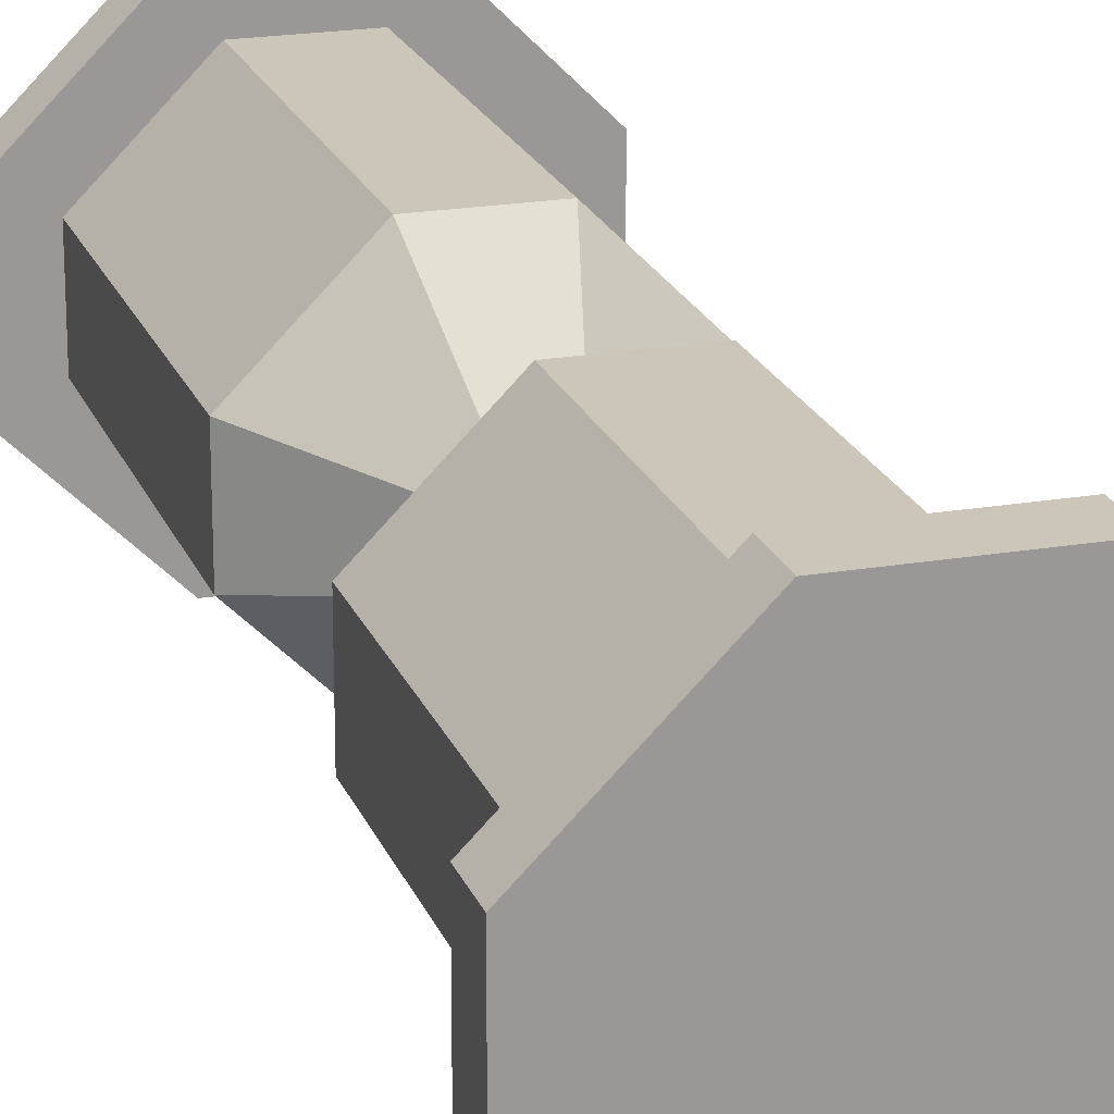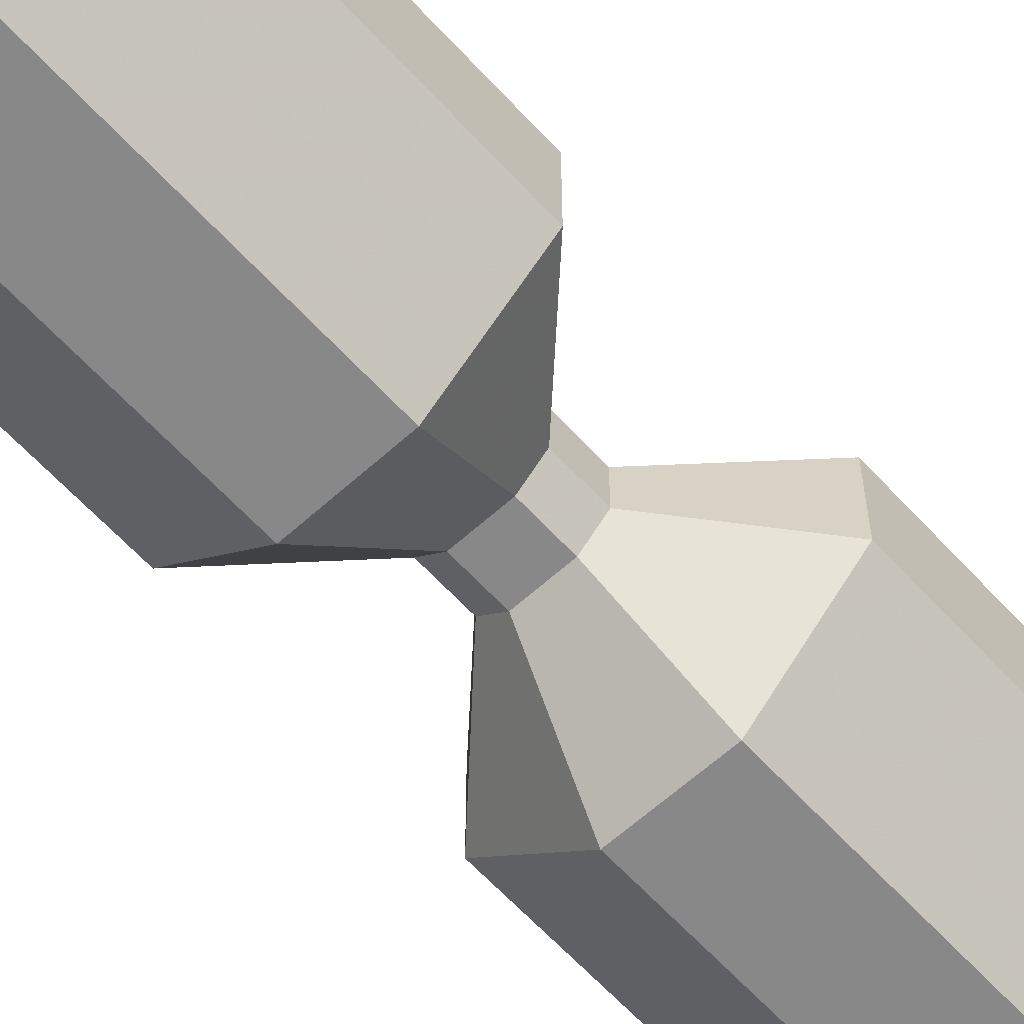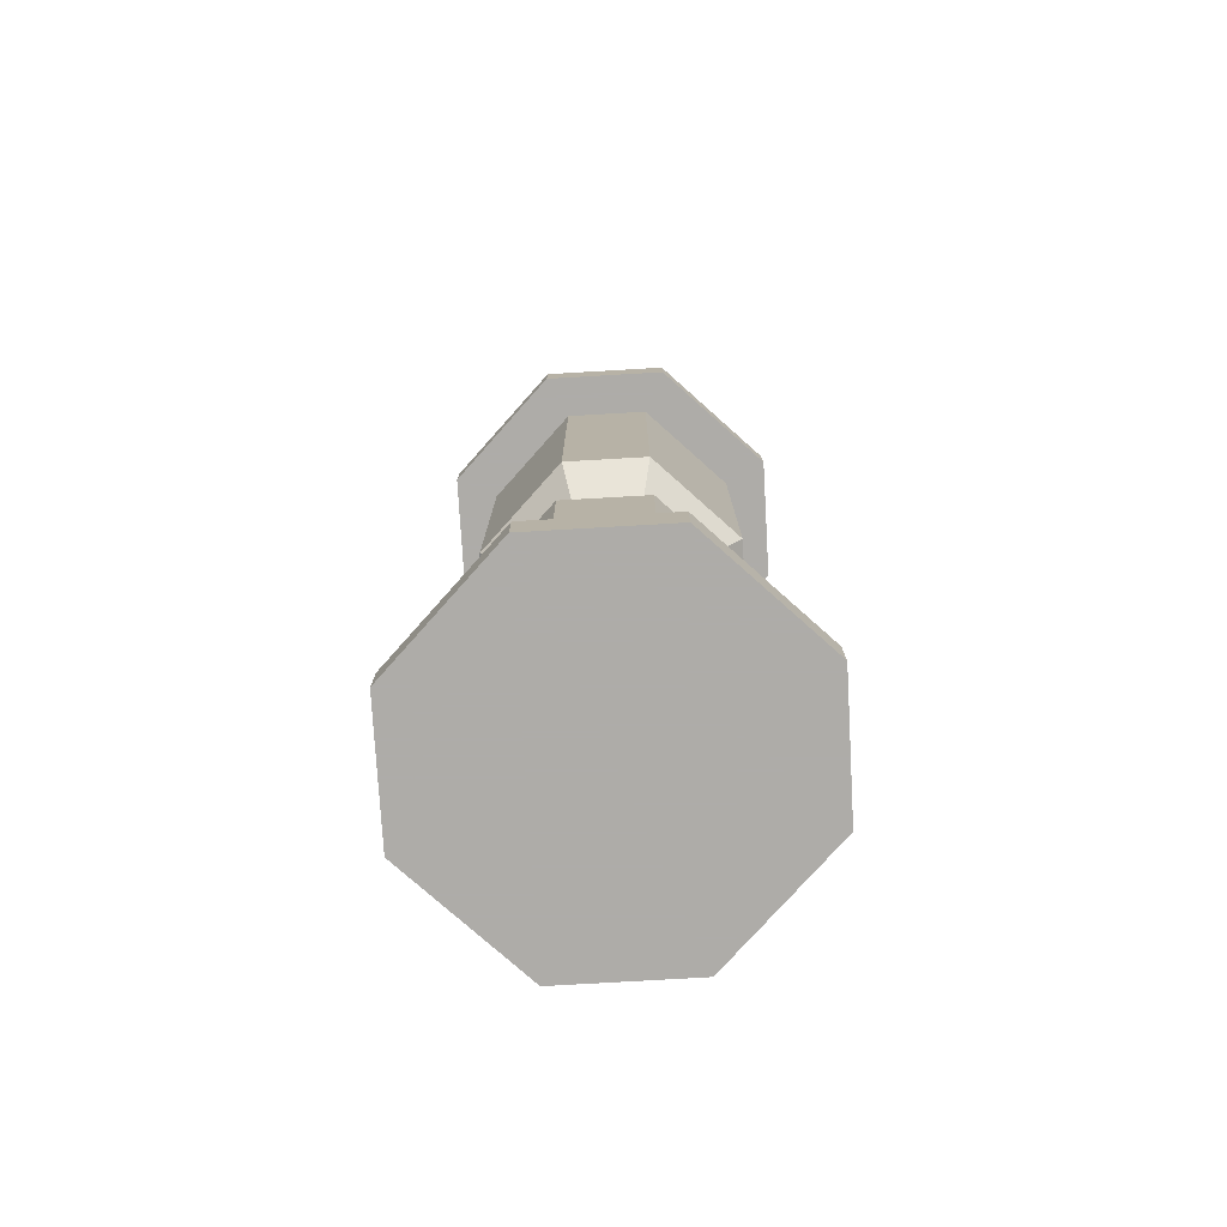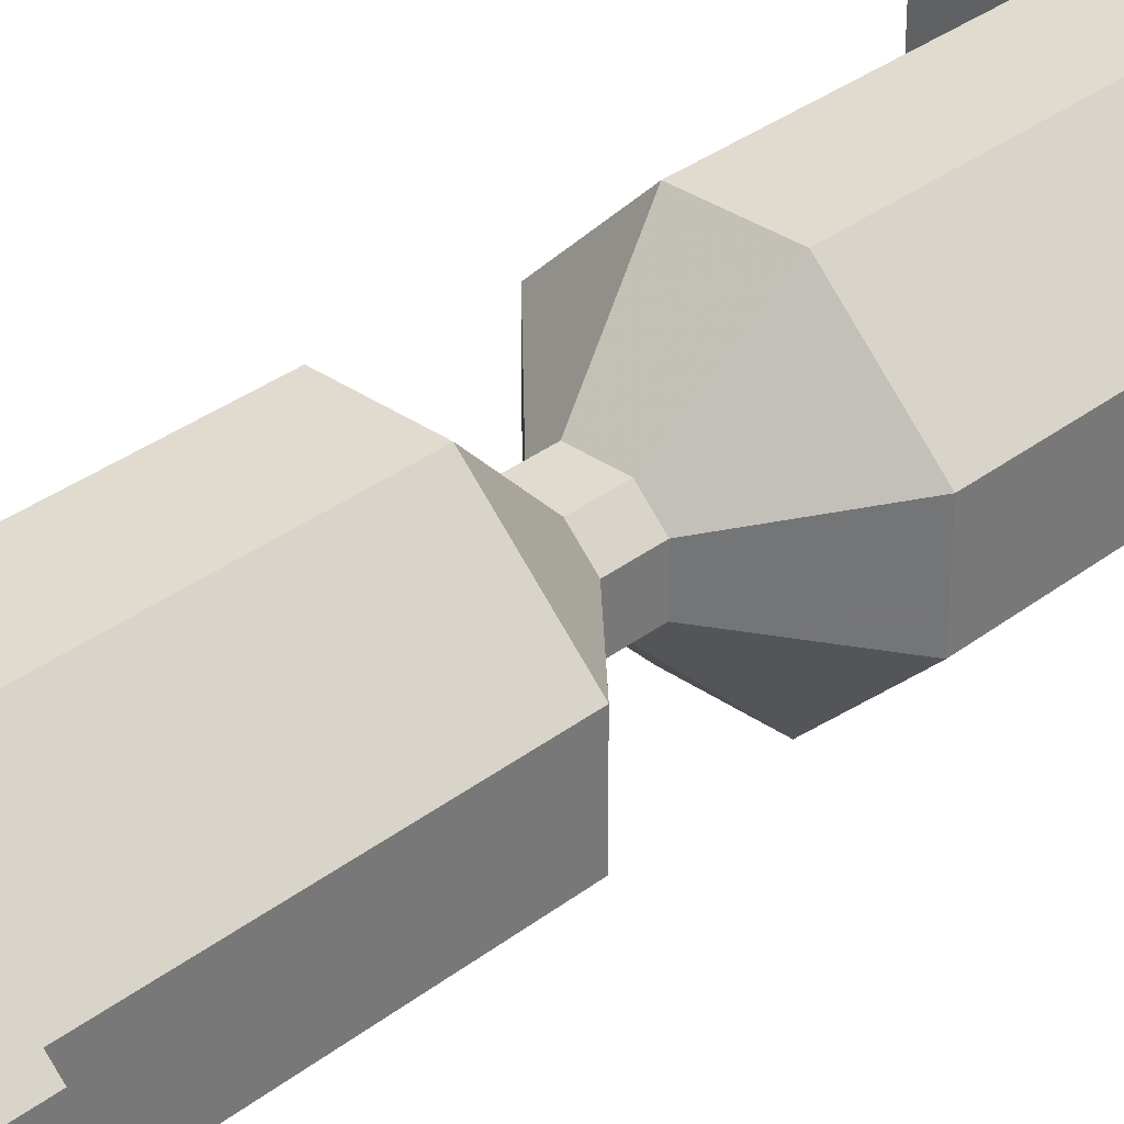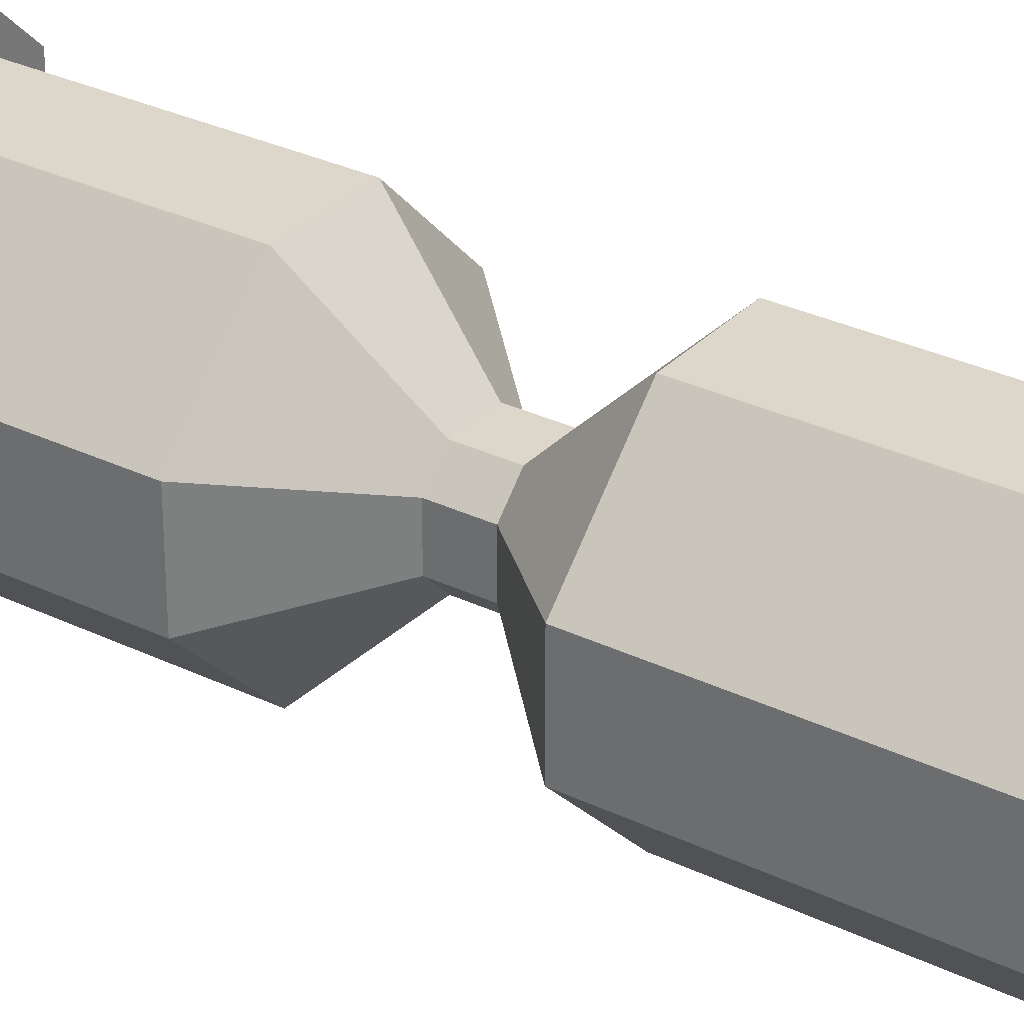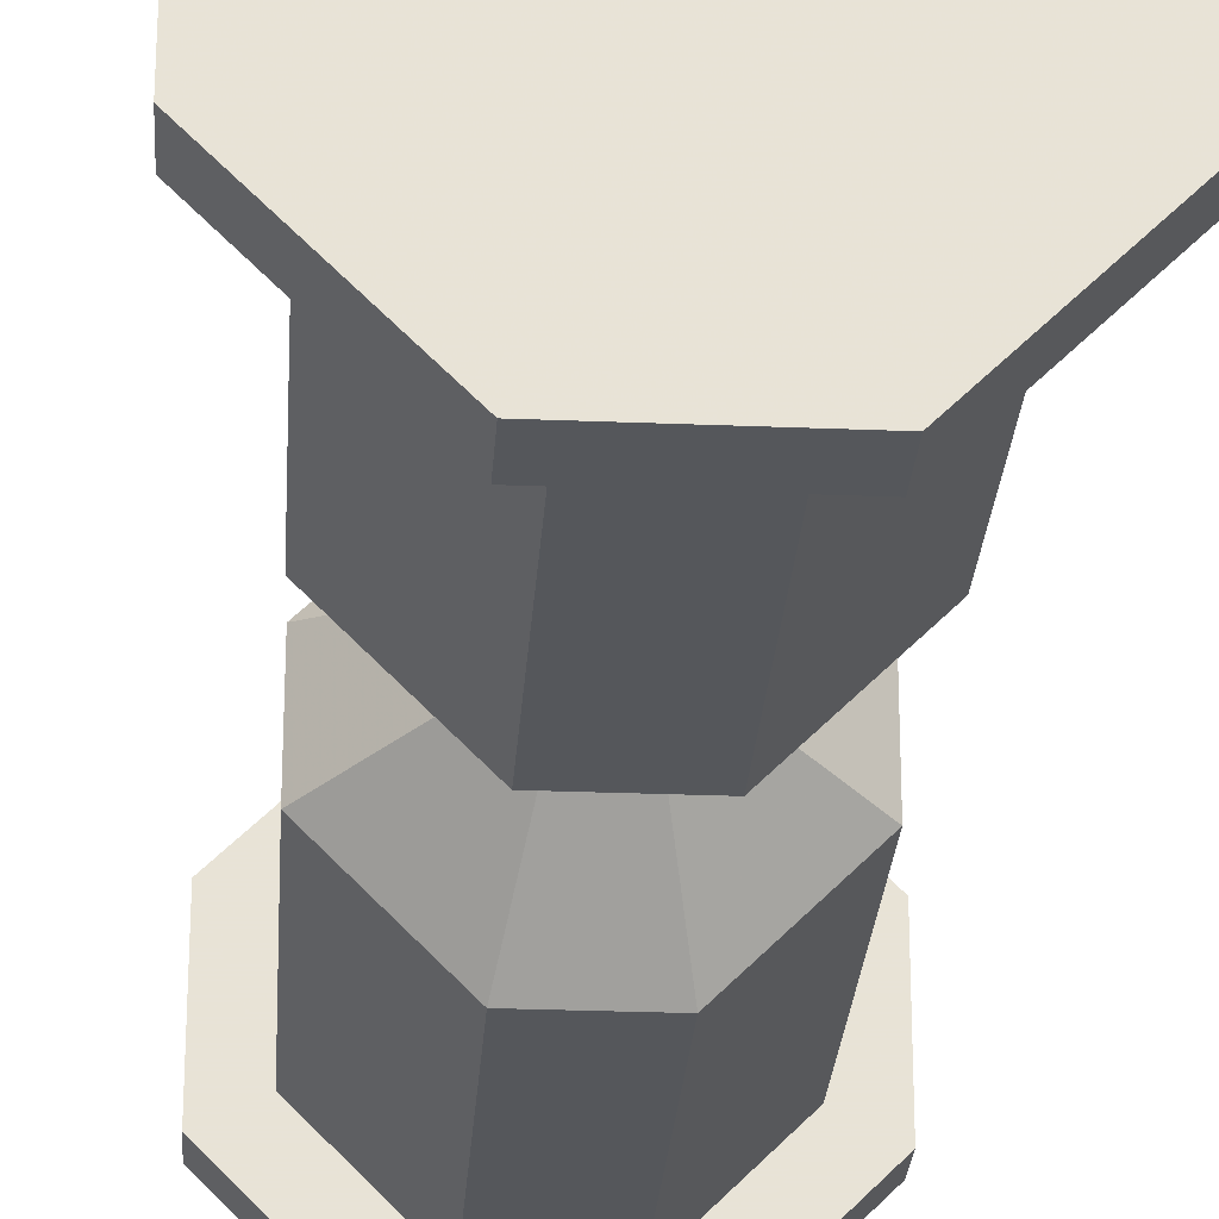
<metadata>
{"format":"obj","ext":"obj","renderer":"f3d","projection":"perspective","resolution":1024,"background":"white","views":[{"elev":20.8,"azim":162.7,"up":"+Z"},{"elev":-62.8,"azim":42.4,"up":"+Z"},{"elev":-77.0,"azim":3.3,"up":"+Y"},{"elev":33.6,"azim":-136.2,"up":"+Z"},{"elev":30.8,"azim":124.8,"up":"+Z"},{"elev":-26.4,"azim":176.3,"up":"+Z"}]}
</metadata>
<code>
o if/197/105
v -16 -16 40
v -40 -16 16
v -40 -136 16
v -16 -136 40
v 16 -16 40
v -40 -16 -16
v -40 -136 -16
v -16 -136 -40
v 16 -136 -40
v 40 -136 -16
v 40 -136 16
v 16 -136 40
v 40 -16 16
v 40 -16 -16
v 16 -16 -40
v -16 -16 -40
v 16 -216 -40
v -16 -216 -40
v -4 -184 -8
v 4 -184 -8
v 40 -216 -16
v 40 -336 -16
v 16 -336 -40
v -16 -336 -40
v -40 -216 -16
v -8 -184 -4
v -8 -16 -4
v -4 -16 -8
v 4 -16 -8
v 8 -184 -4
v 40 -216 16
v 40 -336 16
v -16 -336 40
v -40 -336 -16
v -40 -216 16
v -8 -184 4
v -8 -16 4
v -16 -216 40
v 16 -216 40
v 4 -184 8
v -4 -184 8
v -40 -336 16
v 16 -336 40
v 8 -184 4
v 8 -16 4
v 4 -16 8
v -4 -16 8
v 8 -16 -4
v -8 -168 16
v -16 -168 8
v -16 -184 8
v -8 -184 16
v 8 -168 16
v 16 -136 48
v -16 -136 48
v -48 -136 16
v -16 -168 -8
v -16 -184 -8
v -48 -216 -16
v -48 -216 16
v -16 -216 48
v 8 -184 16
v 16 -168 8
v 48 -136 16
v 48 -16 16
v 16 -16 48
v -16 -16 48
v -48 -16 16
v -48 -136 -16
v -8 -168 -16
v -8 -184 -16
v -16 -216 -48
v -16 -336 -48
v -48 -336 -16
v -48 -336 16
v -16 -336 48
v 16 -216 48
v 16 -184 8
v 16 -168 -8
v 48 -136 -16
v 48 -16 -16
v 64 -16 -24
v 64 -16 24
v 16 -16 -48
v 24 -16 -64
v 24 0 -64
v 64 0 -24
v 64 0 24
v 24 -16 64
v -24 -16 64
v -64 -16 24
v -48 -16 -16
v -16 -16 -48
v -24 -16 -64
v -24 0 -64
v 24 0 64
v -24 0 64
v -64 0 24
v -64 -16 -24
v -16 -136 -48
v 8 -168 -16
v 8 -184 -16
v 16 -216 -48
v 16 -336 -48
v 24 -336 -64
v -24 -336 -64
v 16 -336 48
v 48 -336 -16
v 64 -336 -24
v 64 -352 -24
v 24 -352 -64
v -24 -352 -64
v -64 -336 -24
v 24 -336 64
v 64 -336 24
v 48 -336 16
v 48 -216 16
v 16 -184 -8
v 48 -216 -16
v 64 -352 24
v -24 -352 64
v -64 -352 -24
v -64 -336 24
v -24 -336 64
v 24 -352 64
v -64 0 -24
v 16 -136 -48
v -64 -352 24
f 1 2 3
f 1 3 4
f 1 4 5
f 1 5 2
f 2 5 6
f 2 6 7
f 2 7 3
f 3 7 4
f 4 7 8
f 4 8 9
f 4 9 10
f 4 10 11
f 4 11 12
f 4 12 5
f 5 12 13
f 5 13 14
f 5 14 15
f 5 15 16
f 5 16 6
f 6 16 8
f 6 8 7
f 16 15 9
f 16 9 8
f 15 14 10
f 15 10 9
f 14 13 11
f 14 11 10
f 13 12 11
f 17 18 19
f 17 19 20
f 17 20 21
f 17 21 22
f 17 22 23
f 17 23 18
f 18 23 24
f 18 24 25
f 18 25 26
f 18 26 19
f 19 26 27
f 19 27 28
f 19 28 20
f 20 28 29
f 20 29 30
f 20 30 21
f 21 30 31
f 21 31 32
f 21 32 22
f 22 32 33
f 22 33 23
f 23 33 24
f 24 33 34
f 24 34 25
f 25 34 35
f 25 35 36
f 25 36 26
f 26 36 37
f 26 37 27
f 38 39 40
f 38 40 41
f 38 41 35
f 38 35 42
f 38 42 33
f 38 33 39
f 39 33 43
f 39 43 31
f 39 31 44
f 39 44 40
f 40 44 45
f 40 45 46
f 40 46 41
f 41 46 47
f 41 47 36
f 41 36 35
f 31 30 44
f 44 30 48
f 44 48 45
f 47 37 36
f 29 48 30
f 33 42 34
f 34 42 35
f 33 32 43
f 43 32 31
f 49 50 51
f 49 51 52
f 49 52 53
f 49 53 54
f 49 54 55
f 49 55 50
f 50 55 56
f 50 56 57
f 50 57 58
f 50 58 51
f 51 58 59
f 51 59 60
f 51 60 52
f 52 60 61
f 52 61 62
f 52 62 53
f 53 62 63
f 53 63 64
f 53 64 54
f 54 64 65
f 54 65 66
f 54 66 55
f 55 66 67
f 55 67 56
f 56 67 68
f 56 68 69
f 56 69 57
f 57 69 70
f 57 70 71
f 57 71 58
f 58 71 72
f 58 72 59
f 59 72 73
f 59 73 74
f 59 74 60
f 60 74 75
f 60 75 61
f 61 75 76
f 61 76 77
f 61 77 62
f 62 77 78
f 62 78 63
f 63 78 79
f 63 79 80
f 63 80 64
f 64 80 81
f 64 81 65
f 65 81 82
f 65 82 83
f 65 83 66
f 65 66 67
f 65 67 81
f 81 67 84
f 81 84 85
f 81 85 82
f 82 85 86
f 82 86 87
f 82 87 83
f 83 87 88
f 83 88 89
f 83 89 66
f 66 89 90
f 66 90 67
f 67 90 91
f 67 91 68
f 67 68 92
f 67 92 93
f 67 93 84
f 84 93 94
f 84 94 85
f 85 94 95
f 85 95 86
f 86 95 96
f 86 96 87
f 87 96 88
f 88 96 89
f 89 96 90
f 90 96 97
f 90 97 91
f 91 97 98
f 91 98 99
f 91 99 92
f 91 92 68
f 68 92 69
f 69 92 100
f 69 100 70
f 70 100 101
f 70 101 102
f 70 102 71
f 71 102 103
f 71 103 72
f 72 103 104
f 72 104 73
f 73 104 105
f 73 105 106
f 73 106 74
f 73 74 107
f 73 107 104
f 104 107 108
f 104 108 109
f 104 109 105
f 105 109 110
f 105 110 111
f 105 111 106
f 106 111 112
f 106 112 113
f 106 113 74
f 74 113 75
f 74 75 107
f 107 75 76
f 107 76 114
f 107 114 115
f 107 115 116
f 107 116 117
f 107 117 77
f 107 77 76
f 101 79 118
f 101 118 102
f 102 118 119
f 102 119 103
f 103 119 108
f 103 108 104
f 79 78 118
f 118 78 117
f 118 117 119
f 119 117 116
f 119 116 108
f 108 116 115
f 108 115 109
f 109 115 120
f 109 120 110
f 110 120 121
f 110 121 111
f 111 121 112
f 112 121 122
f 112 122 113
f 113 122 123
f 113 123 75
f 75 123 76
f 76 123 124
f 76 124 114
f 114 124 121
f 114 121 125
f 114 125 115
f 115 125 120
f 120 125 121
f 96 95 126
f 96 126 98
f 96 98 97
f 99 94 93
f 99 93 92
f 92 93 100
f 100 93 127
f 100 127 101
f 101 127 79
f 79 127 80
f 80 127 84
f 80 84 81
f 126 95 94
f 126 94 99
f 126 99 98
f 93 84 127
f 77 117 78
f 107 116 108
f 121 128 122
f 122 128 123
f 123 128 124
f 124 128 121

</code>
